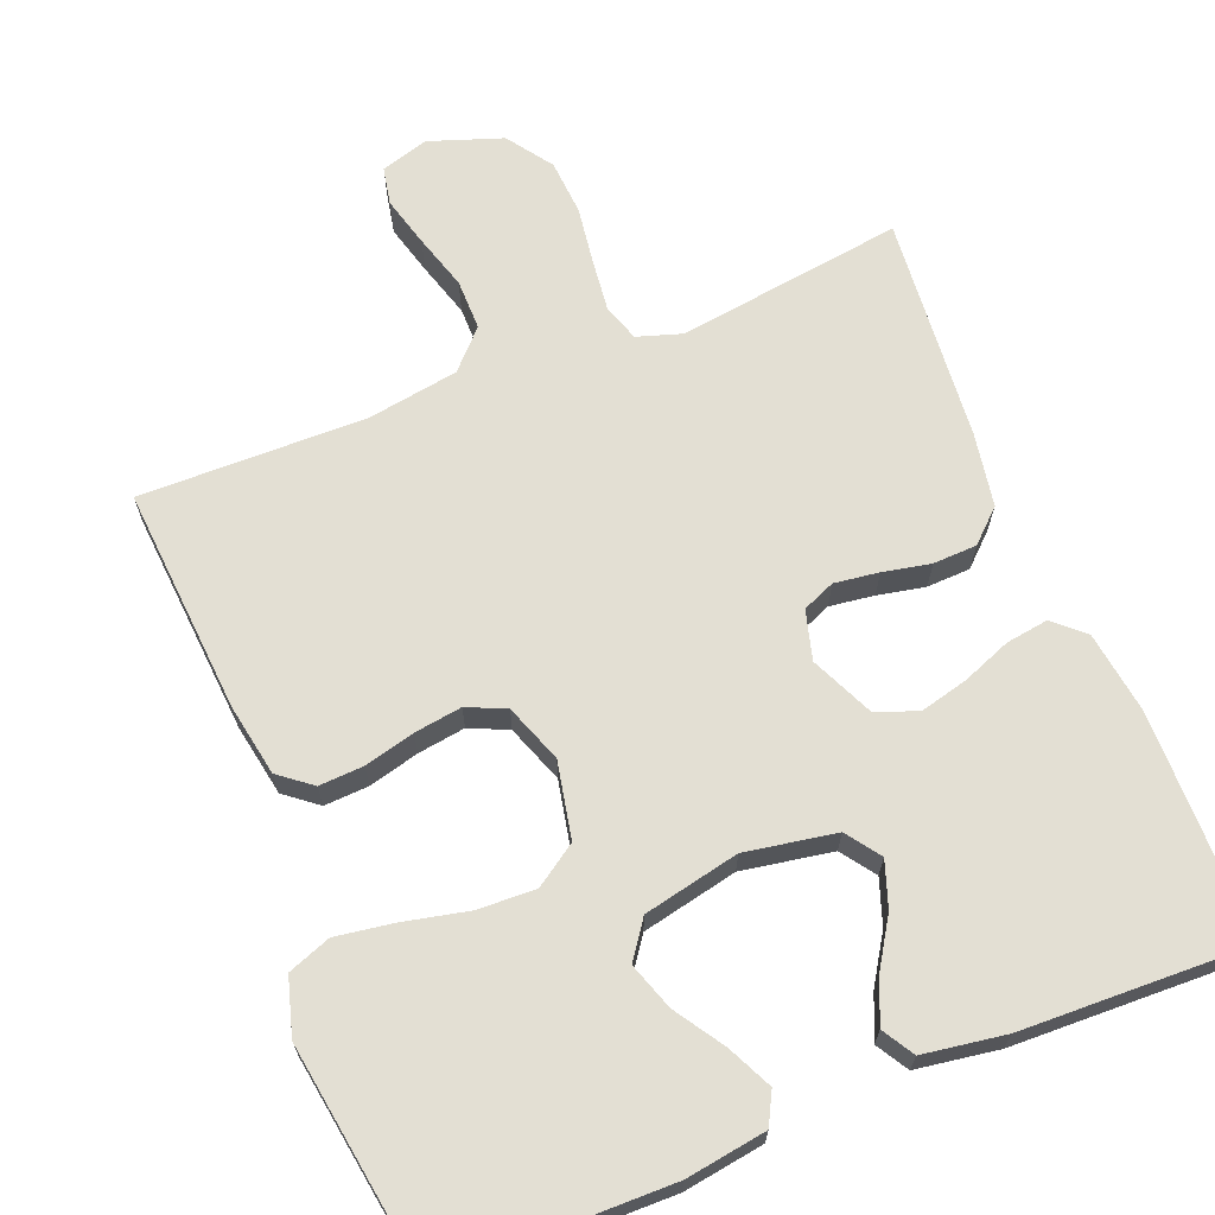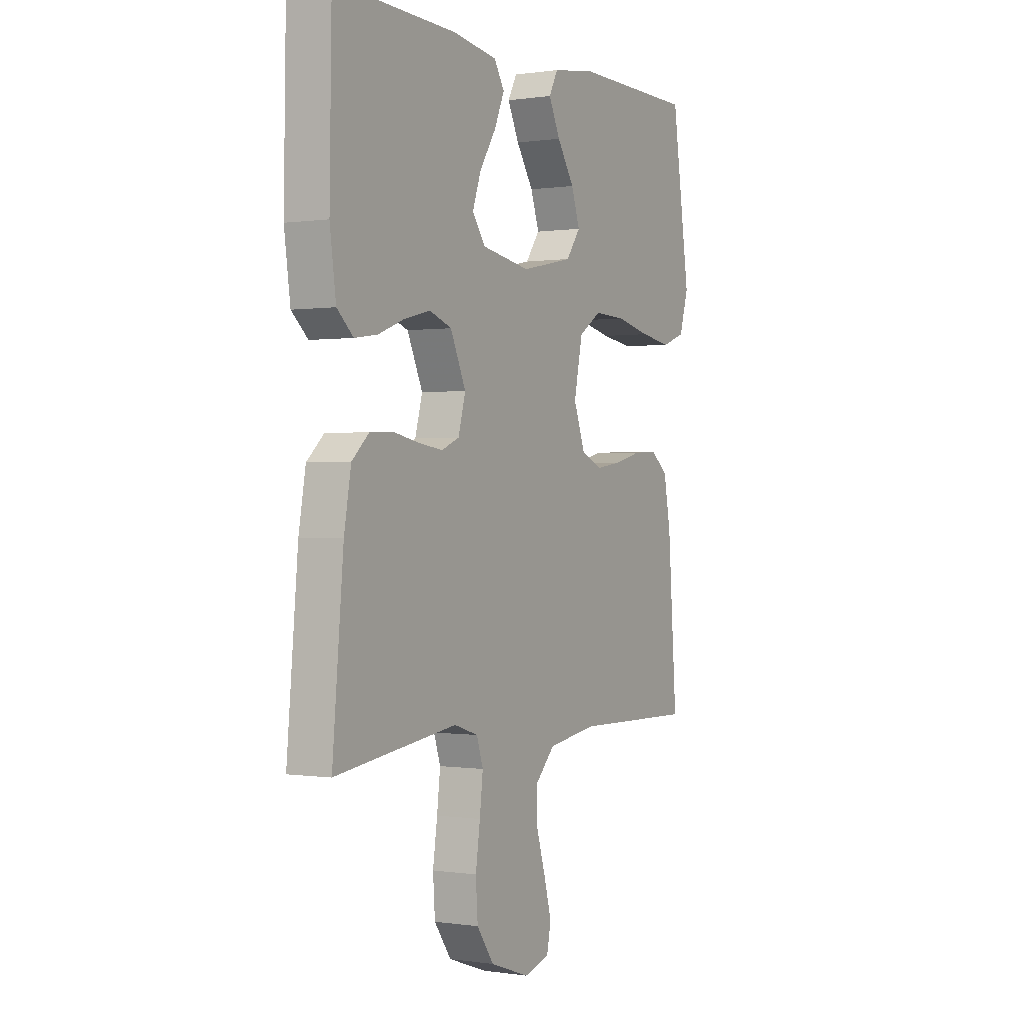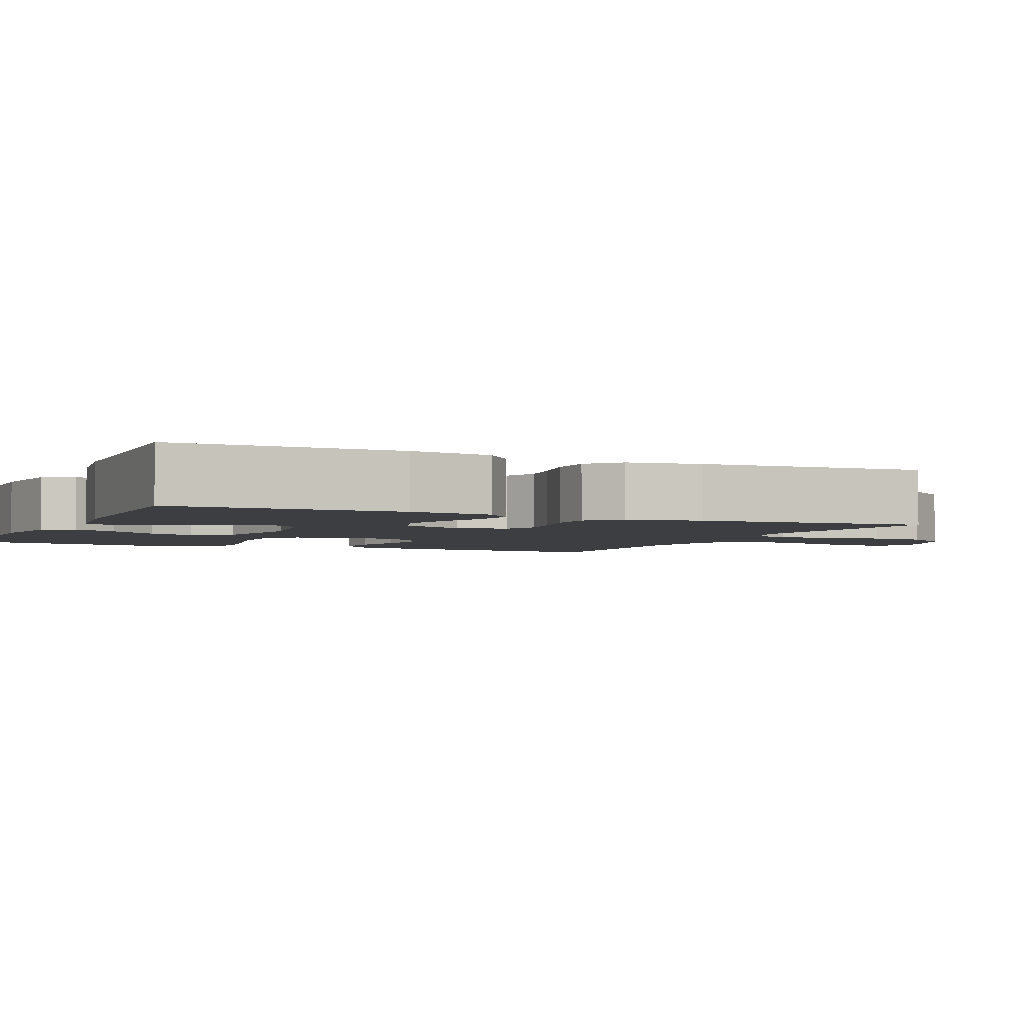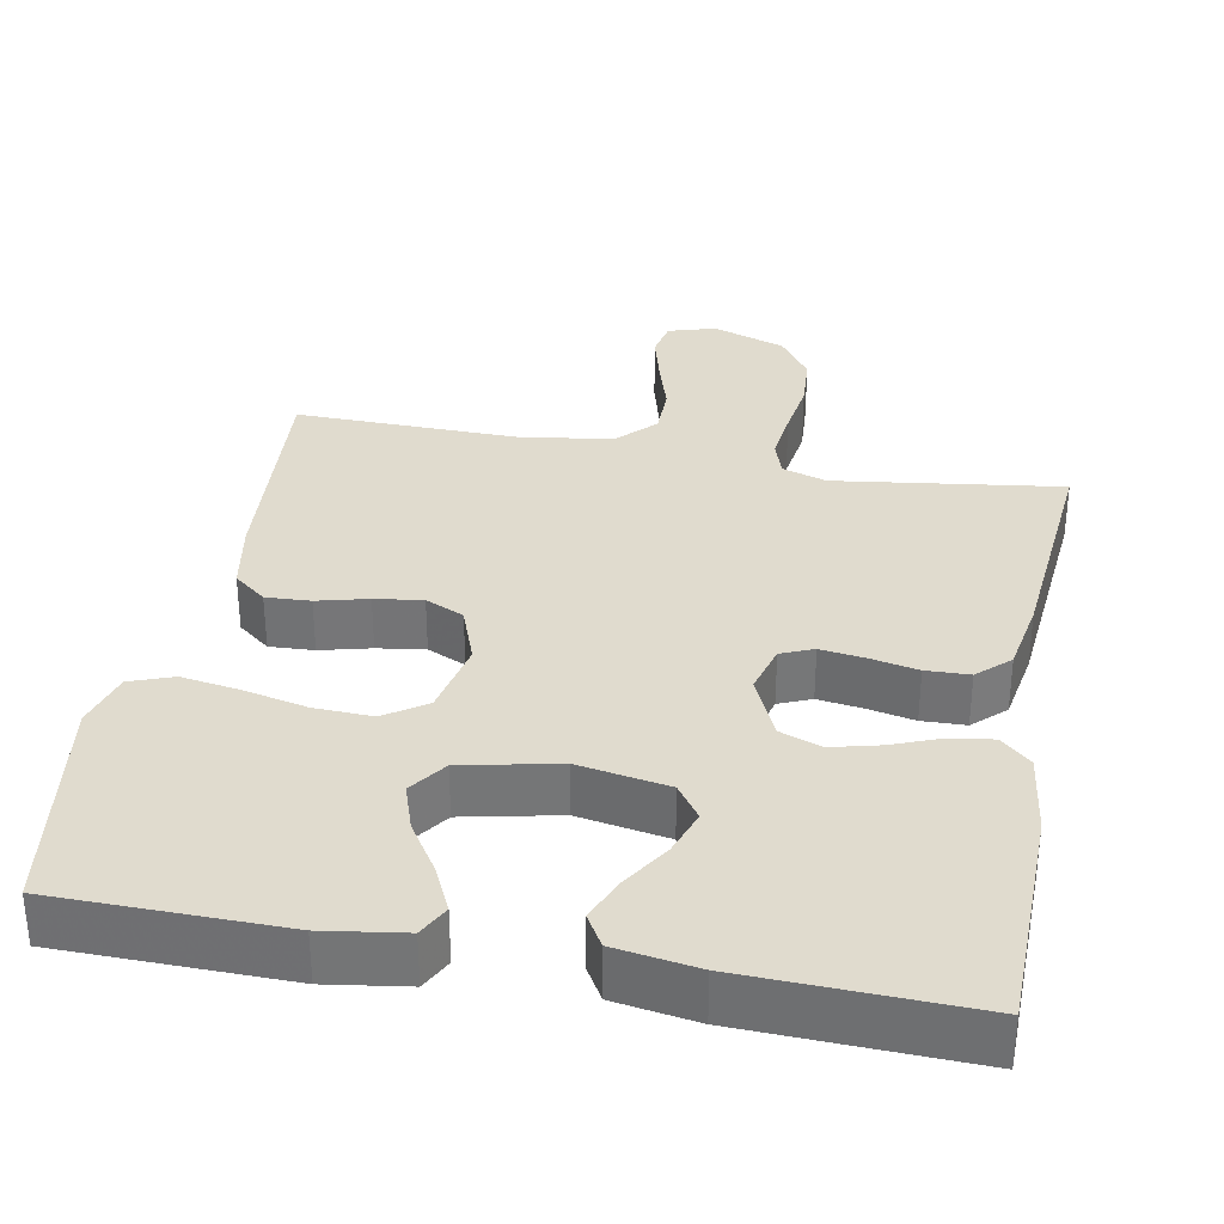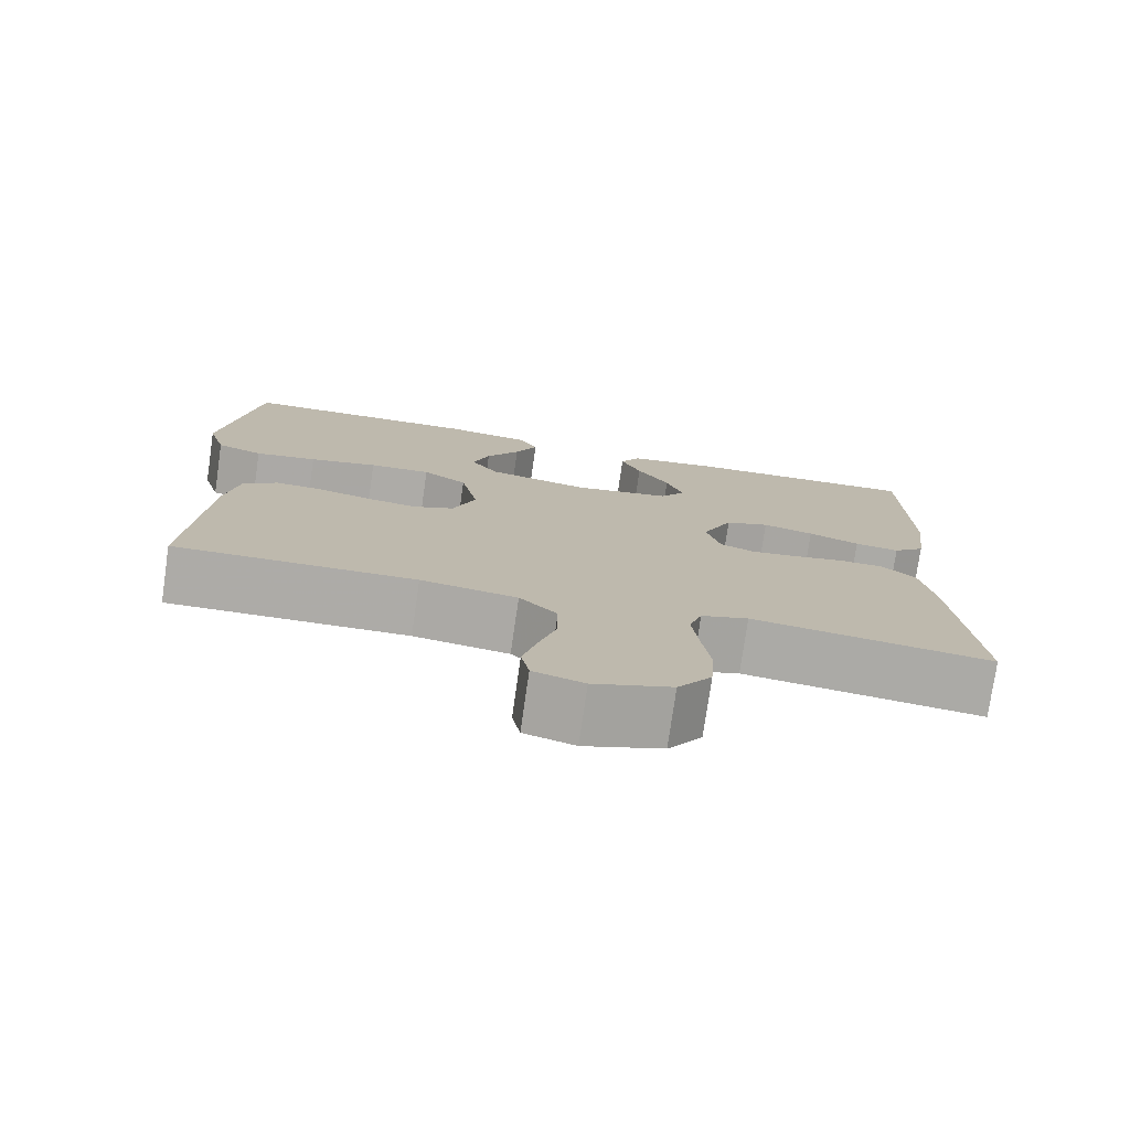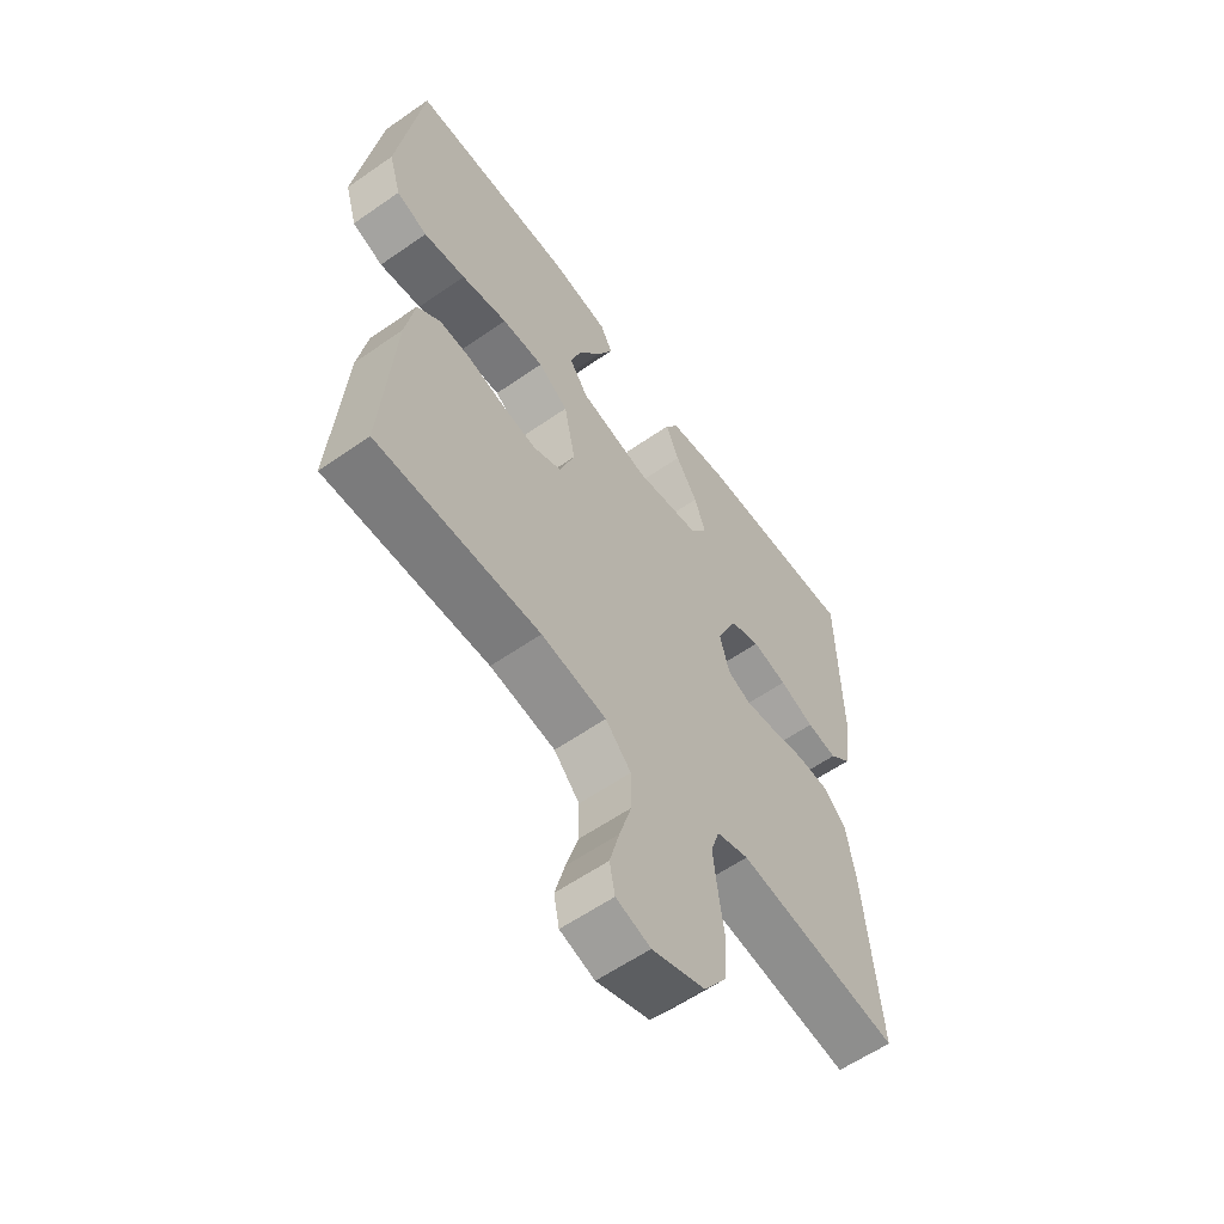
<metadata>
{"format":"obj","ext":"obj","renderer":"f3d","projection":"perspective","resolution":1024,"background":"white","views":[{"elev":67.0,"azim":-21.9,"up":"+Y"},{"elev":0.1,"azim":119.6,"up":"+Z"},{"elev":-3.2,"azim":65.5,"up":"+Y"},{"elev":33.4,"azim":10.6,"up":"+Y"},{"elev":-76.5,"azim":-8.2,"up":"+Z"},{"elev":-59.2,"azim":-54.4,"up":"+Z"}]}
</metadata>
<code>
v -0.5 0.07 0.5
v -0.2 0.07 0.504
v -0.093 0.07 0.488
v -0.071 0.07 0.446
v -0.099 0.07 0.387
v -0.141 0.07 0.322
v -0.162 0.07 0.26
v -0.127 0.07 0.211
v 0 0.07 0.184
v 0.12 0.07 0.205
v 0.152 0.07 0.25
v 0.131 0.07 0.31
v 0.091 0.07 0.373
v 0.066 0.07 0.431
v 0.091 0.07 0.473
v 0.2 0.07 0.49
v 0.5 0.07 0.5
v 0.505 0.07 0.2
v 0.49 0.07 0.091
v 0.45 0.07 0.055
v 0.394 0.07 0.063
v 0.33 0.07 0.088
v 0.266 0.07 0.104
v 0.211 0.07 0.084
v 0.173 0.07 0
v 0.191 0.07 -0.065
v 0.234 0.07 -0.083
v 0.293 0.07 -0.075
v 0.356 0.07 -0.062
v 0.414 0.07 -0.064
v 0.456 0.07 -0.103
v 0.473 0.07 -0.2
v 0.5 0.07 -0.5
v 0.2 0.07 -0.459
v 0.141 0.07 -0.478
v 0.125 0.07 -0.527
v 0.133 0.07 -0.596
v 0.144 0.07 -0.672
v 0.139 0.07 -0.745
v 0.097 0.07 -0.805
v 0 0.07 -0.839
v -0.063 0.07 -0.82
v -0.073 0.07 -0.77
v -0.055 0.07 -0.703
v -0.033 0.07 -0.63
v -0.033 0.07 -0.563
v -0.08 0.07 -0.514
v -0.2 0.07 -0.495
v -0.5 0.07 -0.5
v -0.478 0.07 -0.2
v -0.461 0.07 -0.105
v -0.418 0.07 -0.071
v -0.359 0.07 -0.074
v -0.292 0.07 -0.091
v -0.229 0.07 -0.1
v -0.178 0.07 -0.077
v -0.15 0.07 0
v -0.171 0.07 0.101
v -0.226 0.07 0.138
v -0.303 0.07 0.135
v -0.388 0.07 0.116
v -0.465 0.07 0.104
v -0.522 0.07 0.125
v -0.544 0.07 0.2
v -0.5 0 0.5
v -0.2 0 0.504
v -0.093 0 0.488
v -0.071 0 0.446
v -0.099 0 0.387
v -0.141 0 0.322
v -0.162 0 0.26
v -0.127 0 0.211
v 0 0 0.184
v 0.12 0 0.205
v 0.152 0 0.25
v 0.131 0 0.31
v 0.091 0 0.373
v 0.066 0 0.431
v 0.091 0 0.473
v 0.2 0 0.49
v 0.5 0 0.5
v 0.505 0 0.2
v 0.49 0 0.091
v 0.45 0 0.055
v 0.394 0 0.063
v 0.33 0 0.088
v 0.266 0 0.104
v 0.211 0 0.084
v 0.173 0 0
v 0.191 0 -0.065
v 0.234 0 -0.083
v 0.293 0 -0.075
v 0.356 0 -0.062
v 0.414 0 -0.064
v 0.456 0 -0.103
v 0.473 0 -0.2
v 0.5 0 -0.5
v 0.2 0 -0.459
v 0.141 0 -0.478
v 0.125 0 -0.527
v 0.133 0 -0.596
v 0.144 0 -0.672
v 0.139 0 -0.745
v 0.097 0 -0.805
v 0 0 -0.839
v -0.063 0 -0.82
v -0.073 0 -0.77
v -0.055 0 -0.703
v -0.033 0 -0.63
v -0.033 0 -0.563
v -0.08 0 -0.514
v -0.2 0 -0.495
v -0.5 0 -0.5
v -0.478 0 -0.2
v -0.461 0 -0.105
v -0.418 0 -0.071
v -0.359 0 -0.074
v -0.292 0 -0.091
v -0.229 0 -0.1
v -0.178 0 -0.077
v -0.15 0 0
v -0.171 0 0.101
v -0.226 0 0.138
v -0.303 0 0.135
v -0.388 0 0.116
v -0.465 0 0.104
v -0.522 0 0.125
v -0.544 0 0.2
f 60 61 62 63
f 60 63 64 1
f 51 52 53 54
f 51 54 55
f 48 49 50 51
f 47 48 51 55
f 46 47 55 56
f 42 43 44 45
f 40 41 42 45
f 40 45 46
f 37 38 39 40
f 36 37 40 46
f 35 36 46 56
f 31 32 33 34
f 28 29 30 31
f 27 28 31 34
f 26 27 34 35
f 19 20 21 22
f 19 22 23
f 18 19 23
f 17 18 23 24
f 15 16 17 24
f 12 13 14 15
f 11 12 15 24
f 3 4 5 6
f 3 6 7
f 2 3 7
f 59 60 1 2
f 58 59 2 7
f 57 58 7 8
f 26 35 56 57
f 25 26 57 8
f 10 11 24 25
f 9 10 25
f 8 9 25
f 127 126 125 124
f 65 128 127 124
f 118 117 116 115
f 119 118 115
f 115 114 113 112
f 119 115 112 111
f 120 119 111 110
f 109 108 107 106
f 109 106 105 104
f 110 109 104
f 104 103 102 101
f 110 104 101 100
f 120 110 100 99
f 98 97 96 95
f 95 94 93 92
f 98 95 92 91
f 99 98 91 90
f 86 85 84 83
f 87 86 83
f 87 83 82
f 88 87 82 81
f 88 81 80 79
f 79 78 77 76
f 88 79 76 75
f 70 69 68 67
f 71 70 67
f 71 67 66
f 66 65 124 123
f 71 66 123 122
f 72 71 122 121
f 121 120 99 90
f 72 121 90 89
f 89 88 75 74
f 89 74 73
f 89 73 72
f 1 65 66 2
f 2 66 67 3
f 3 67 68 4
f 4 68 69 5
f 5 69 70 6
f 6 70 71 7
f 7 71 72 8
f 8 72 73 9
f 9 73 74 10
f 10 74 75 11
f 11 75 76 12
f 12 76 77 13
f 13 77 78 14
f 14 78 79 15
f 15 79 80 16
f 16 80 81 17
f 17 81 82 18
f 18 82 83 19
f 19 83 84 20
f 20 84 85 21
f 21 85 86 22
f 22 86 87 23
f 23 87 88 24
f 24 88 89 25
f 25 89 90 26
f 26 90 91 27
f 27 91 92 28
f 28 92 93 29
f 29 93 94 30
f 30 94 95 31
f 31 95 96 32
f 32 96 97 33
f 33 97 98 34
f 34 98 99 35
f 35 99 100 36
f 36 100 101 37
f 37 101 102 38
f 38 102 103 39
f 39 103 104 40
f 40 104 105 41
f 41 105 106 42
f 42 106 107 43
f 43 107 108 44
f 44 108 109 45
f 45 109 110 46
f 46 110 111 47
f 47 111 112 48
f 48 112 113 49
f 49 113 114 50
f 50 114 115 51
f 51 115 116 52
f 52 116 117 53
f 53 117 118 54
f 54 118 119 55
f 55 119 120 56
f 56 120 121 57
f 57 121 122 58
f 58 122 123 59
f 59 123 124 60
f 60 124 125 61
f 61 125 126 62
f 62 126 127 63
f 63 127 128 64
f 64 128 65 1

</code>
